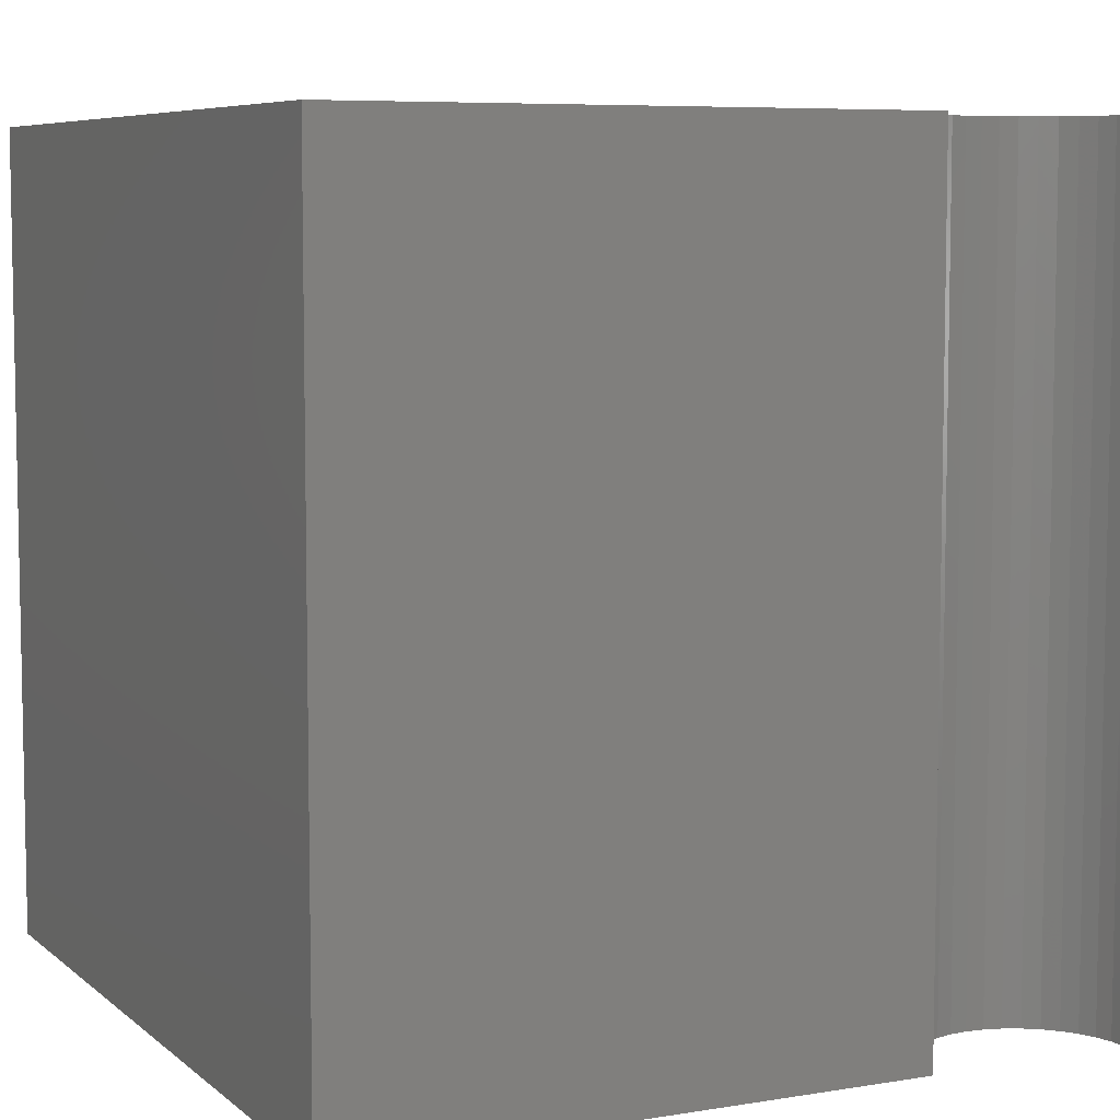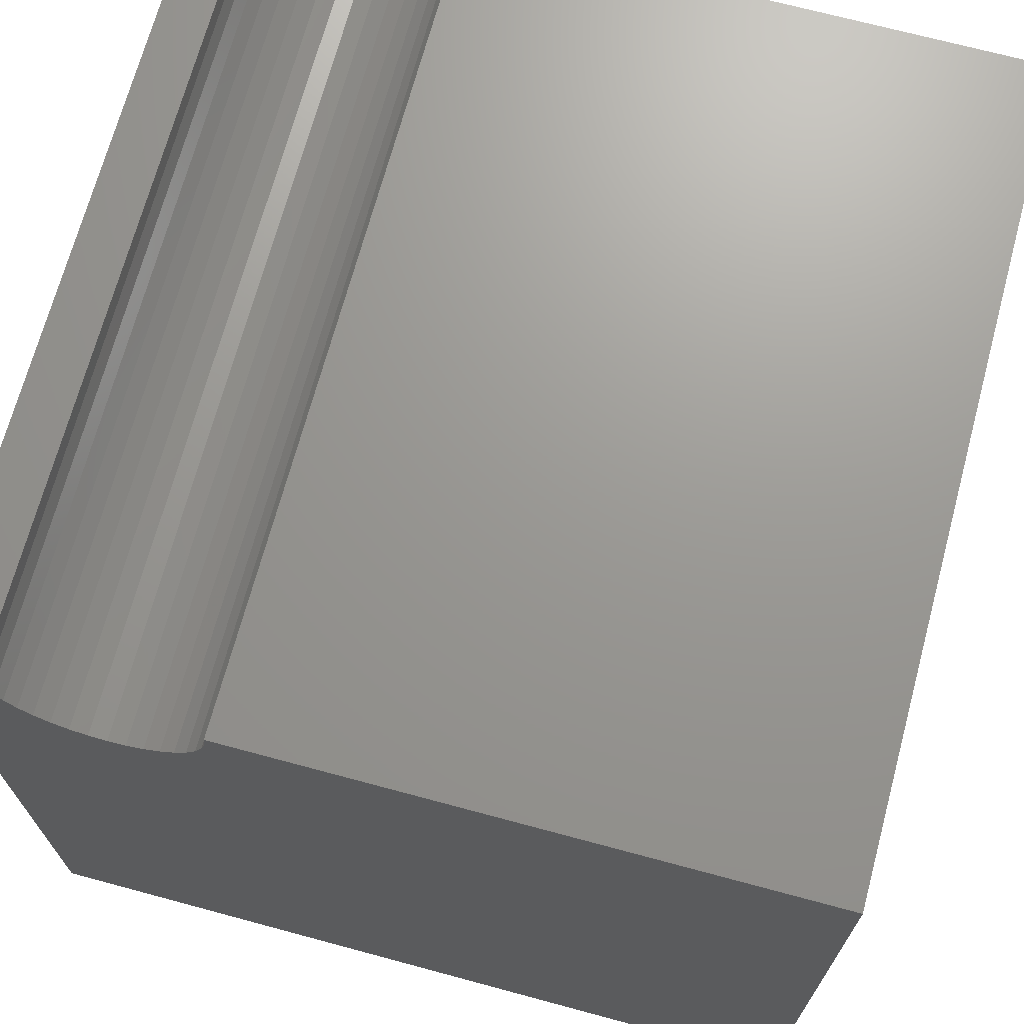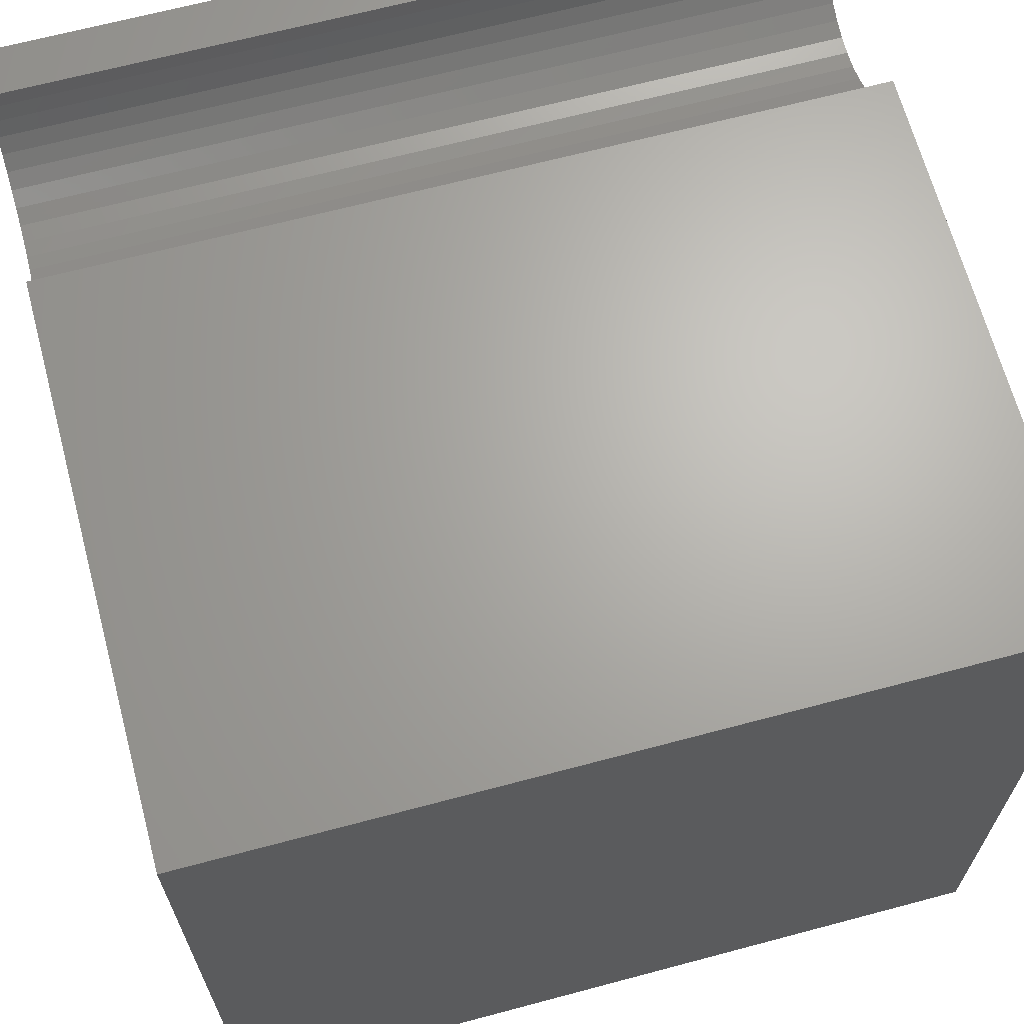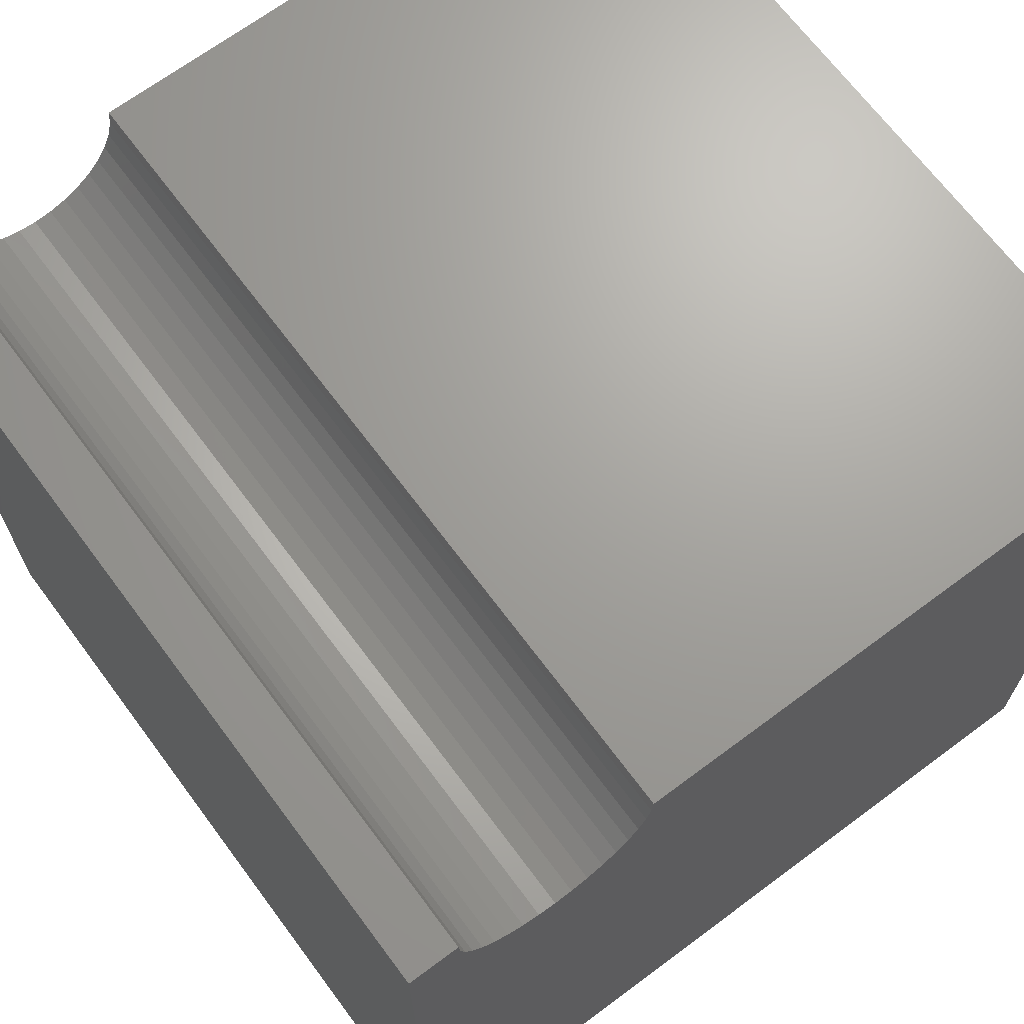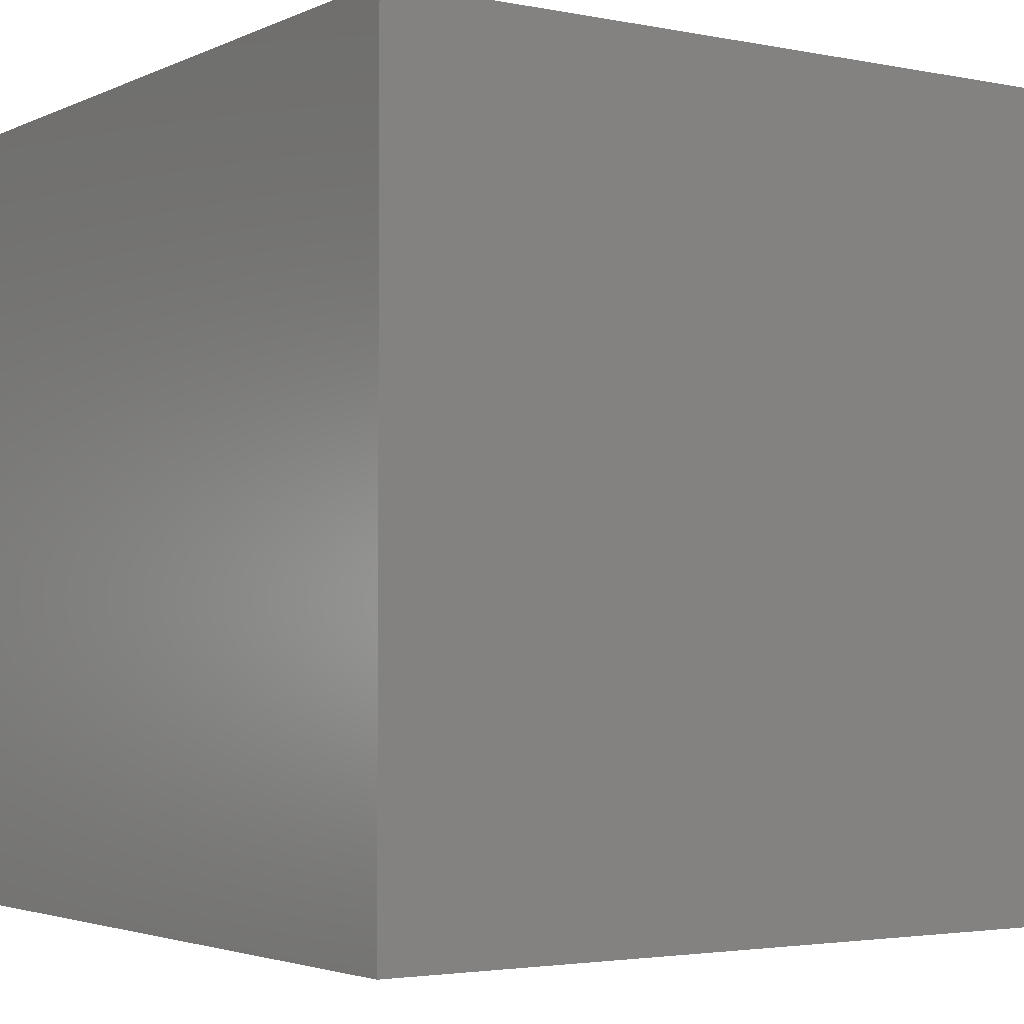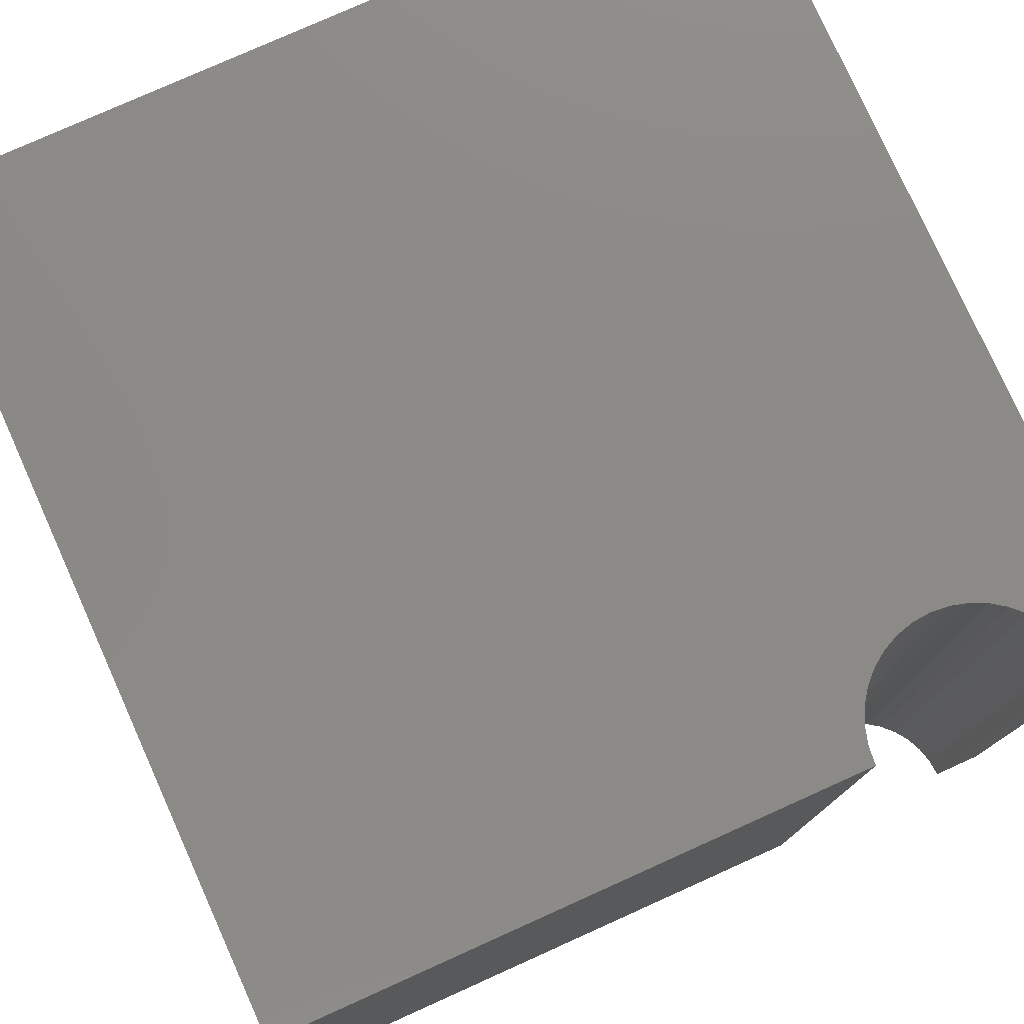
<metadata>
{"format":"stl","ext":"stl","renderer":"f3d","projection":"perspective","resolution":1024,"background":"white","views":[{"elev":6.9,"azim":-25.7,"up":"+Y"},{"elev":69.9,"azim":-164.9,"up":"+Z"},{"elev":66.4,"azim":-105.0,"up":"+Z"},{"elev":68.4,"azim":143.3,"up":"+Z"},{"elev":-3.0,"azim":145.9,"up":"+Y"},{"elev":78.1,"azim":-24.2,"up":"+Y"}]}
</metadata>
<code>
# stl→obj: 46 verts, 88 faces
v 6.933 10 10
v 0 10 10
v 6.933 0 10
v 0 0 10
v 0 10 0
v 0 0 0
v 9.391 0 10
v 10 0 10
v 9.391 10 10
v 10 10 10
v 10 10 0
v 10 0 0
v 9.372 10 9.787
v 7.22 10 9.21
v 7.372 10 9.059
v 6.952 10 9.787
v 7.007 10 9.58
v 7.098 10 9.386
v 8.776 10 8.936
v 8.952 10 9.059
v 7.547 10 8.936
v 7.741 10 8.845
v 7.948 10 8.79
v 8.162 10 8.771
v 9.103 10 9.21
v 9.226 10 9.386
v 9.317 10 9.58
v 8.375 10 8.79
v 8.582 10 8.845
v 6.952 0 9.787
v 7.547 0 8.936
v 7.372 0 9.059
v 9.372 0 9.787
v 9.317 0 9.58
v 9.226 0 9.386
v 9.103 0 9.21
v 7.22 0 9.21
v 7.098 0 9.386
v 7.007 0 9.58
v 8.952 0 9.059
v 8.776 0 8.936
v 8.582 0 8.845
v 7.948 0 8.79
v 7.741 0 8.845
v 8.375 0 8.79
v 8.162 0 8.771
f 1 2 3
f 3 2 4
f 2 5 4
f 4 5 6
f 7 8 9
f 9 8 10
f 11 10 12
f 12 10 8
f 5 11 6
f 6 11 12
f 13 9 10
f 14 15 5
f 1 16 2
f 2 16 17
f 2 17 5
f 5 17 18
f 5 18 14
f 19 20 11
f 15 21 5
f 5 21 22
f 5 22 11
f 11 22 23
f 11 23 24
f 20 25 11
f 11 25 26
f 11 26 10
f 10 26 27
f 10 27 13
f 24 28 11
f 11 28 29
f 11 29 19
f 30 3 4
f 31 32 6
f 7 33 8
f 8 33 34
f 8 34 12
f 12 34 35
f 12 35 36
f 32 37 6
f 6 37 38
f 6 38 4
f 4 38 39
f 4 39 30
f 36 40 12
f 12 40 41
f 12 41 42
f 12 43 6
f 6 43 44
f 6 44 31
f 42 45 12
f 12 45 46
f 12 46 43
f 7 9 13
f 7 13 33
f 33 13 27
f 33 27 34
f 34 27 26
f 34 26 35
f 35 26 25
f 35 25 36
f 36 25 20
f 36 20 40
f 40 20 19
f 40 19 41
f 41 19 29
f 41 29 42
f 42 29 28
f 42 28 45
f 45 28 24
f 45 24 46
f 46 24 23
f 46 23 43
f 43 23 22
f 43 22 44
f 44 22 21
f 44 21 31
f 31 21 15
f 31 15 32
f 32 15 14
f 32 14 37
f 37 14 18
f 37 18 38
f 38 18 17
f 38 17 39
f 39 17 16
f 39 16 30
f 30 16 1
f 30 1 3

</code>
